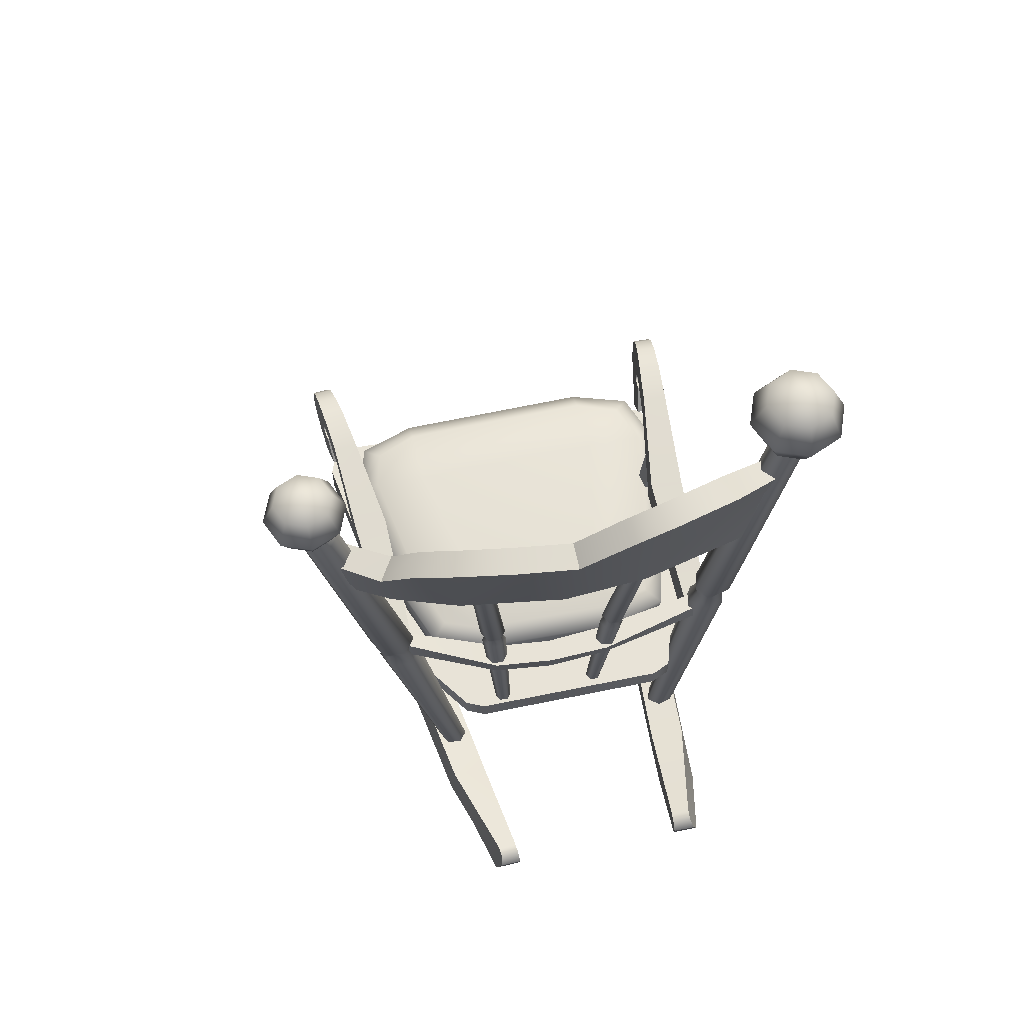
<metadata>
{"format":"obj","ext":"obj","renderer":"f3d","projection":"perspective","resolution":1024,"background":"white","views":[{"elev":61.5,"azim":166.6,"up":"+Y"}]}
</metadata>
<code>
v  -34.41 43.88 -21.58
v  -40.51 42.91 31.72
v  -40.51 49.23 31.72
v  -34.41 48.25 -21.58
v  -38.77 42.91 35.85
v  -38.77 49.23 35.85
v  -34.38 42.91 38.05
v  -34.38 49.23 38.05
v  30.32 42.91 41.81
v  30.32 49.23 41.81
v  34.48 42.91 40.21
v  34.48 49.23 40.21
v  35.88 42.91 36.43
v  35.88 49.23 36.43
v  28.44 48.25 -17.83
v  28.44 43.88 -17.83
v  23.52 43.88 -19.74
v  23.52 48.25 -19.74
v  14.48 43.88 -29.55
v  -24.3 43.88 -30.53
v  -24.3 48.25 -30.53
v  14.48 48.25 -29.55
v  -30.13 43.88 -22.88
v  -30.13 48.25 -22.88
v  18.09 43.88 -27.78
v  18.09 48.25 -27.78
v  -28.01 43.88 -28.97
v  -28.01 48.25 -28.97
v  -11.25 73.7 -33.86
v  -31.99 73.7 -29.95
v  -31.99 77.72 -29.95
v  -11.16 77.72 -34.83
v  -31.58 77.72 -26.88
v  -31.58 73.7 -26.88
v  -10.59 73.7 -29.95
v  -10.59 77.72 -29.95
v  30.23 77.57 -21.28
v  30.53 77.72 -24.24
v  12.38 77.72 -33.55
v  10.95 77.72 -29.21
v  0.8096 73.7 -34.36
v  0.8671 77.72 -35.02
v  12.31 73.7 -32.83
v  0.4734 77.72 -30.52
v  0.4734 73.7 -30.52
v  10.91 73.7 -28.81
v  30.53 73.7 -24.24
v  29.53 73.7 -21.28
v  -26.51 119.7 -33.12
v  -36.62 118.6 -30.53
v  -39.52 117.7 -34.87
v  -26.36 119 -38.31
v  0.6737 121.8 -37.25
v  -6.979 121.4 -36.76
v  -7.579 120.6 -41.68
v  0.8439 120.9 -42.22
v  29.8 119.9 -29.37
v  24.54 120.6 -31.57
v  27.14 119.7 -35.92
v  32.63 119 -33.62
v  42.74 117.7 -27.2
v  38.01 118.6 -24.25
v  45 129.7 -27.84
v  34.38 130.5 -35.34
v  31.53 131.4 -31.1
v  40.32 130.6 -25.41
v  29 136.9 -39.16
v  26.63 137.8 -34.7
v  21.08 140.3 -42.65
v  19.35 141.2 -37.96
v  11.17 141.9 -45.25
v  10.21 142.7 -40.37
v  -0.4116 140.3 -46.14
v  -0.4774 141.2 -41.17
v  -9.649 147.1 -47.13
v  -9.015 148 -42.18
v  -18.38 149.7 -46.48
v  -17.09 150.6 -41.61
v  -30.52 148.8 -43.14
v  -28.31 149.6 -38.51
v  -41.22 143.6 -37.44
v  -38.36 144.5 -34.12
v  -14.13 121.1 -36.3
v  18.61 121.3 -34.04
v  10.18 121.5 -35.55
v  10.89 120.7 -40.42
v  20.47 120.4 -38.7
v  -15.35 120.2 -41.18
v  26.87 28.66 23.41
v  28.48 28.97 26.06
v  27.08 11.69 27.22
v  25.83 11.45 25.16
v  23.21 11.37 24.93
v  23.5 29.11 23.11
v  21.84 11.42 26.77
v  21.74 29.87 25.47
v  23.09 11.84 28.83
v  23.35 30.17 28.13
v  25.71 12.27 29.06
v  26.72 29.72 28.43
v  27.03 43.74 21.27
v  28.21 43.84 23.27
v  24.49 44.08 21.05
v  23.13 44.52 22.83
v  24.31 44.61 24.83
v  26.85 44.27 25.05
v  33.37 71.97 -25.93
v  35.21 71.97 -22.55
v  22.77 10.05 -18.49
v  21.55 10.05 -20.73
v  18.74 10.05 -20.98
v  29.14 71.97 -26.3
v  17.15 10.05 -18.98
v  26.74 71.96 -23.29
v  18.37 10.05 -16.74
v  28.58 71.96 -19.92
v  21.18 10.05 -16.5
v  32.81 71.96 -19.55
v  -34.66 29.21 23.31
v  -36.77 28.99 20.86
v  -35.53 10.02 22.35
v  -34.08 10.3 23.98
v  -31.76 10.17 23.84
v  -31.21 29.35 23.03
v  -30.88 9.767 22.07
v  -29.88 29.27 20.29
v  -32.32 9.489 20.44
v  -31.99 29.05 17.84
v  -34.65 9.618 20.58
v  -35.43 28.91 18.13
v  -33.49 44.07 19.79
v  -34.55 43.96 18.56
v  -31.76 44.14 19.65
v  -31.09 44.1 18.27
v  -32.15 43.99 17.04
v  -33.88 43.92 17.18
v  -37.86 80.66 -28.12
v  -36.88 80.66 -31.43
v  -32.76 9.981 -22.16
v  -33.49 9.981 -19.69
v  -31.39 9.981 -17.85
v  -35.04 80.66 -25.66
v  -28.55 9.981 -18.49
v  -31.25 80.66 -26.51
v  -27.83 9.981 -20.95
v  -30.27 80.66 -29.81
v  -29.93 9.981 -22.79
v  -33.09 80.66 -32.27
v  36.71 79.92 -23.45
v  34.83 79.92 -26.89
v  46.31 139.4 -30.8
v  47.98 139.4 -27.74
v  30.51 79.92 -27.27
v  42.47 139.4 -31.14
v  28.07 79.93 -24.2
v  40.29 139.4 -28.41
v  29.95 79.93 -20.76
v  41.96 139.4 -25.35
v  34.26 79.92 -20.38
v  45.81 139.4 -25.01
v  -37.28 88.68 -32.58
v  -38.26 88.68 -29.26
v  -44.01 153.3 -36.09
v  -43.18 153.3 -38.87
v  -35.43 88.68 -26.78
v  -41.63 153.3 -34.02
v  -31.61 88.68 -27.63
v  -38.44 153.3 -34.73
v  -30.63 88.68 -30.96
v  -37.62 153.3 -37.52
v  -33.46 88.68 -33.43
v  -39.99 153.3 -39.58
v  33.45 75.94 -25.59
v  34.81 75.94 -23.1
v  30.32 75.94 -25.86
v  28.55 75.94 -23.65
v  29.91 75.94 -21.15
v  33.04 75.94 -20.88
v  -37.04 84.67 -28.92
v  -36.32 84.67 -31.34
v  -34.97 84.67 -27.11
v  -32.19 84.67 -27.73
v  -31.47 84.67 -30.16
v  -33.54 84.67 -31.96
v  45.51 144.5 -29.6
v  46.21 144.5 -28.3
v  43.88 144.5 -29.74
v  42.96 144.5 -28.59
v  43.67 144.5 -27.29
v  45.29 144.5 -27.15
v  -41.78 159.3 -36.84
v  -41.47 159.3 -37.88
v  -40.89 159.3 -36.06
v  -39.7 159.3 -36.33
v  -39.39 159.3 -37.37
v  -40.28 159.3 -38.15
v  -9.345 47.44 -27.17
v  -10.01 47.31 -28.42
v  -10.23 89.61 -36.09
v  -9.194 89.8 -34.16
v  -11.56 47.07 -28.56
v  -12.61 89.23 -36.3
v  -12.44 46.94 -27.44
v  -13.96 89.04 -34.58
v  -11.77 47.07 -26.19
v  -12.93 89.23 -32.65
v  -10.22 47.31 -26.05
v  -10.55 89.61 -32.44
v  -9.323 94.23 -34.76
v  -10.38 94.03 -36.73
v  -13.15 121.7 -40.45
v  -12.21 121.9 -38.7
v  -12.81 93.65 -36.94
v  -15.31 121.4 -40.64
v  -14.19 93.46 -35.19
v  -16.54 121.2 -39.08
v  -13.13 93.65 -33.22
v  -15.6 121.4 -37.32
v  -10.7 94.04 -33
v  -13.44 121.7 -37.13
v  -10.67 91.77 -35.94
v  -9.906 91.91 -34.52
v  -12.43 91.49 -36.1
v  -13.43 91.35 -34.83
v  -12.66 91.49 -33.4
v  -10.9 91.77 -33.25
v  11.25 47.6 -27.45
v  10.57 47.55 -28.71
v  14.03 89.5 -34.39
v  15.08 89.58 -32.45
v  9.004 47.44 -28.84
v  11.62 89.33 -34.6
v  8.117 47.39 -27.73
v  10.25 89.24 -32.87
v  8.797 47.44 -26.47
v  11.3 89.32 -30.94
v  10.36 47.55 -26.34
v  13.71 89.49 -30.73
v  15.47 94 -33.01
v  14.4 93.91 -34.98
v  17.18 122 -38.72
v  18.13 122.1 -36.97
v  11.93 93.75 -35.19
v  14.98 121.9 -38.92
v  10.54 93.67 -33.44
v  13.74 121.8 -37.35
v  11.61 93.75 -31.47
v  14.69 121.9 -35.6
v  14.07 93.92 -31.25
v  16.89 122 -35.41
v  13.85 91.68 -34.21
v  14.62 91.75 -32.79
v  12.06 91.56 -34.37
v  11.05 91.5 -33.1
v  11.83 91.56 -31.67
v  13.61 91.68 -31.52
v  17.89 14.07 -55.1
v  20.38 6.958 -40.08
v  13.08 6.403 -39.76
v  12.54 13.66 -54.87
v  22.89 0.6065 -28.11
v  14.7 -0.0248 -27.76
v  28.23 -0.0292 9.282
v  19.58 -0.0755 9.65
v  29.66 0.5224 27.48
v  21.1 0.4833 27.84
v  29.72 7.549 40.95
v  22.33 6.987 41.27
v  23.42 17.11 51.43
v  28.91 17.52 51.19
v  28.17 21.29 51.34
v  23.53 20.94 51.54
v  27.46 23.83 49.03
v  23.41 23.52 49.2
v  27.2 23.71 45.69
v  23.13 23.4 45.87
v  27.54 16.81 37.22
v  22.28 16.41 37.44
v  27.39 12.01 26.51
v  21.32 11.55 26.77
v  27.71 10.04 10.24
v  20.04 9.563 10.39
v  22 10.64 -29.34
v  14.83 10.2 -29.22
v  12.92 20.43 -52.52
v  16.76 20.72 -52.68
v  16.58 20.62 -55.08
v  12.72 20.33 -54.91
v  16.96 18.19 -56.27
v  12.55 17.86 -56.08
v  -29.46 14.6 -56.61
v  -24.17 13.78 -56.15
v  -25.48 6.443 -40.98
v  -33.29 7.555 -41.66
v  -27.01 0.0893 -29.11
v  -35.1 1.214 -29.82
v  -29.52 -0.1634 8.295
v  -38.07 0.0427 7.547
v  -31.08 0.2565 26.42
v  -39.53 0.4482 25.68
v  -31.63 6.517 39.9
v  -38.93 7.64 39.26
v  -31.59 16.51 50.17
v  -37.02 17.35 49.7
v  -31.33 20.34 50.34
v  -35.9 21.05 49.94
v  -30.94 22.93 48.05
v  -34.94 23.55 47.7
v  -30.65 22.83 44.73
v  -34.68 23.45 44.38
v  -30.62 15.95 36.23
v  -35.82 16.75 35.78
v  -30.19 11.2 25.52
v  -36.18 12.12 25
v  -29.02 9.35 9.168
v  -36 10.3 8.557
v  -26.13 10.19 -30.37
v  -33.33 11.06 -31
v  -23.89 20.52 -53.71
v  -27.69 21.11 -54.04
v  -23.69 20.44 -56.1
v  -27.5 21.03 -56.43
v  -23.76 17.98 -57.29
v  -28.12 18.65 -57.67
v  -36.13 62.5 -26.3
v  -31.37 62.5 -25.92
v  -30.96 67.84 3.113
v  -37.6 67.84 2.568
v  -34.26 72.68 21.32
v  -35.08 73.84 27.73
v  -39.52 73.84 27.36
v  -39.02 72.68 20.94
v  -35.66 73.29 31.3
v  -39.8 73.29 30.97
v  -35.92 71.03 32.91
v  -39.93 71.03 32.59
v  -39.83 70.03 31.24
v  -35.71 70.03 31.57
v  -35.31 71.36 29.15
v  -39.63 71.36 28.8
v  -34.6 66.72 25.74
v  -39.37 66.72 25.36
v  -34.87 64.06 29.2
v  -39.64 64.06 28.82
v  -35.9 62.84 32.81
v  -39.92 62.84 32.49
v  -36.56 64.51 36.87
v  -40.24 64.51 36.59
v  -37.03 68.14 39.83
v  -40.47 68.14 39.58
v  -37.15 71.58 40.54
v  -40.53 71.58 40.29
v  -37.03 74.46 39.78
v  -40.47 74.46 39.52
v  -36.73 76.82 37.94
v  -40.32 76.82 37.67
v  -36.2 78.62 34.64
v  -40.07 78.62 34.34
v  -35.36 79.41 29.47
v  -39.66 79.41 29.12
v  -34.29 78.69 21.65
v  -39.05 78.69 21.27
v  -30.85 75.13 1.716
v  -37.49 75.13 1.17
v  -31.21 71.23 -28.1
v  -35.97 71.23 -28.48
v  -33.73 46.68 14.89
v  -36.1 72.73 15.37
v  -37.91 72.83 14
v  -36.73 46.79 12.61
v  -37.01 72.98 12.11
v  -35.23 46.96 9.481
v  -34.64 72.98 12.32
v  -31.3 46.96 9.825
v  -34.08 72.83 14.34
v  -30.37 46.79 13.17
v  27.97 67.84 8.334
v  28.17 62.5 -19.6
v  32.5 62.5 -21.36
v  34.6 67.84 7.996
v  30.45 72.68 24.65
v  35.21 72.68 24.42
v  35.81 73.84 30.86
v  31.37 73.84 31.09
v  36.14 73.29 34.48
v  32 73.29 34.68
v  36.29 71.03 36.1
v  32.28 71.03 36.3
v  36.17 70.03 34.75
v  32.05 70.03 34.95
v  35.94 71.36 32.3
v  31.62 71.36 32.51
v  35.62 66.72 28.85
v  30.86 66.72 29.08
v  35.94 64.06 32.32
v  31.18 64.06 32.55
v  36.28 62.84 36
v  32.26 62.84 36.2
v  36.66 64.51 40.11
v  32.98 64.51 40.28
v  36.94 68.14 43.1
v  33.5 68.14 43.25
v  37 71.58 43.82
v  33.62 71.58 43.96
v  36.93 74.46 43.05
v  33.49 74.46 43.2
v  36.76 76.82 41.19
v  33.17 76.82 41.35
v  36.45 78.62 37.85
v  32.59 78.62 38.03
v  35.97 79.41 32.62
v  31.68 79.41 32.84
v  35.24 78.69 24.75
v  30.48 78.69 24.98
v  34.47 75.13 6.595
v  27.84 75.13 6.933
v  27.98 71.23 -21.79
v  32.74 71.23 -22.02
v  28.83 47.15 20.97
v  31.8 47.26 18.78
v  34.53 72.83 20.48
v  32.74 72.73 21.8
v  30.26 47.43 15.6
v  33.6 72.98 18.56
v  26.33 47.43 15.82
v  31.23 72.98 18.7
v  25.45 47.26 19.14
v  30.7 72.83 20.69
v  -41.02 171.8 -37.29
v  -41.02 169.6 -43.35
v  -45.3 169.6 -41.58
v  -47.08 169.6 -37.29
v  -45.3 169.6 -33.01
v  -41.02 169.6 -31.23
v  -36.73 169.6 -33.01
v  -34.96 169.6 -37.29
v  -36.73 169.6 -41.58
v  -41.02 164.2 -45.87
v  -47.08 164.2 -43.35
v  -49.59 164.2 -37.29
v  -47.08 164.2 -31.23
v  -41.02 164.2 -28.72
v  -34.96 164.2 -31.23
v  -32.45 164.2 -37.29
v  -34.96 164.2 -43.35
v  -41.02 158.9 -43.35
v  -45.3 158.9 -41.58
v  -47.08 158.9 -37.29
v  -45.3 158.9 -33.01
v  -41.02 158.9 -31.23
v  -36.73 158.9 -33.01
v  -34.96 158.9 -37.29
v  -36.73 158.9 -41.58
v  -41.02 156.7 -37.29
v  45.75 156.4 -28.58
v  45.75 154.4 -33.91
v  41.98 154.4 -32.35
v  40.41 154.4 -28.58
v  41.98 154.4 -24.8
v  45.75 154.4 -23.24
v  49.53 154.4 -24.8
v  51.09 154.4 -28.58
v  49.53 154.4 -32.35
v  45.75 149.7 -36.13
v  40.41 149.7 -33.91
v  38.2 149.7 -28.58
v  40.41 149.7 -23.24
v  45.75 149.7 -21.03
v  51.09 149.7 -23.24
v  53.3 149.7 -28.58
v  51.09 149.7 -33.91
v  45.75 145 -33.91
v  41.98 145 -32.35
v  40.41 145 -28.58
v  41.98 145 -24.8
v  45.75 145 -23.24
v  49.53 145 -24.8
v  51.09 145 -28.58
v  49.53 145 -32.35
v  45.75 143.1 -28.58
v  -31.45 58.77 31.85
v  -22.79 59.43 34.84
v  -22.93 59.85 23.58
v  -34.57 59.11 23.47
v  16.17 59.87 24.16
v  16.32 59.45 35.42
v  10.73 59.09 -3.579
v  -16.93 59.04 -5.193
v  -28.58 58.3 -5.303
v  -31.45 48.66 32.13
v  -22.79 48.17 35.16
v  -22.74 51.4 38.82
v  -34.43 51.29 34.94
v  16.37 51.41 39.4
v  16.32 48.18 35.74
v  16.37 57.33 39.23
v  -22.74 57.32 38.65
v  -34.43 57.21 34.77
v  24.9 48.68 32.91
v  27.81 47.87 24.64
v  30.59 51.02 25.43
v  27.96 51.31 35.79
v  26.25 50.21 -3.152
v  22.37 47.09 -3.108
v  26.25 56.13 -3.32
v  30.59 56.94 25.27
v  27.96 57.23 35.62
v  19.25 47.43 -11.48
v  12.06 46.76 -14.66
v  12.01 49.78 -18.5
v  22.23 49.89 -14.43
v  -17.13 49.74 -19.93
v  -17.08 46.72 -16.09
v  -17.13 55.66 -20.09
v  12.01 55.7 -18.66
v  22.23 55.81 -14.6
v  -26.02 47.36 -13.78
v  -28.58 47.03 -4.986
v  -32.46 50.16 -5.118
v  -29.07 49.83 -16.8
v  -38.45 50.97 23.66
v  -34.57 47.84 23.79
v  -38.45 56.89 23.49
v  -32.46 56.08 -5.285
v  -29.07 55.75 -16.97
v  24.9 58.79 32.62
v  26.71 59.16 25.16
v  22.37 58.35 -3.426
v  -17.08 57.99 -16.41
v  12.06 58.03 -14.98
v  -26.02 57.48 -14.07
v  19.25 57.54 -11.77
g RockingChair
f 1 2 3 4
f 2 5 6 3
f 5 7 8 6
f 7 9 10 8
f 9 11 12 10
f 11 13 14 12
f 15 14 13 16
f 16 17 18 15
f 19 20 21 22
f 23 1 4 24
f 5 2 1 23
f 7 5 23 17
f 7 17 16 13
f 7 13 11 9
f 3 6 8 4
f 24 4 8 18
f 15 18 8 12
f 8 10 12
f 12 14 15
f 25 26 18 17
f 20 19 25 17
f 20 17 23 27
f 28 27 23 24
f 22 21 28 24
f 22 24 18 26
f 25 19 22 26
f 28 21 20 27
f 29 30 31 32
f 33 34 35 36
f 34 30 29 35
f 37 38 39 40
f 41 42 39 43
f 44 45 46 40
f 45 41 43 46
f 44 42 32 36
f 29 32 42 41
f 36 35 45 44
f 35 29 41 45
f 36 32 31 33
f 40 39 42 44
f 43 39 38 47
f 40 46 48 37
f 46 43 47 48
f 49 50 51 52
f 53 54 55 56
f 57 58 59 60
f 60 61 62 57
f 63 64 65 66
f 64 67 68 65
f 67 69 70 68
f 69 71 72 70
f 71 73 74 72
f 73 75 76 74
f 75 77 78 76
f 77 79 80 78
f 79 81 82 80
f 52 51 81 79
f 80 49 83 78
f 65 57 62 66
f 65 68 58 57
f 74 76 54 53
f 84 70 72 85
f 86 87 84 85
f 88 77 75 55
f 56 73 71 86
f 87 69 67 59
f 61 60 64 63
f 89 90 91 92
f 89 92 93 94
f 94 93 95 96
f 96 95 97 98
f 98 97 99 100
f 90 100 99 91
f 90 89 101 102
f 89 94 103 101
f 103 94 96 104
f 104 96 98 105
f 98 100 106 105
f 100 90 102 106
f 107 108 109 110
f 107 110 111 112
f 112 111 113 114
f 114 113 115 116
f 116 115 117 118
f 108 118 117 109
f 119 120 121 122
f 119 122 123 124
f 124 123 125 126
f 126 125 127 128
f 128 127 129 130
f 120 130 129 121
f 120 119 131 132
f 119 124 133 131
f 133 124 126 134
f 134 126 128 135
f 128 130 136 135
f 130 120 132 136
f 137 138 139 140
f 137 140 141 142
f 142 141 143 144
f 144 143 145 146
f 146 145 147 148
f 138 148 147 139
f 149 150 151 152
f 150 153 154 151
f 153 155 156 154
f 155 157 158 156
f 158 157 159 160
f 160 159 149 152
f 161 162 163 164
f 162 165 166 163
f 165 167 168 166
f 168 167 169 170
f 170 169 171 172
f 171 161 164 172
f 107 173 174 108
f 112 175 173 107
f 114 176 175 112
f 116 177 176 114
f 118 178 177 116
f 108 174 178 118
f 137 179 180 138
f 142 181 179 137
f 144 182 181 142
f 146 183 182 144
f 148 184 183 146
f 138 180 184 148
f 173 150 149 174
f 175 153 150 173
f 176 155 153 175
f 177 157 155 176
f 178 159 157 177
f 174 149 159 178
f 179 162 161 180
f 181 165 162 179
f 182 167 165 181
f 183 169 167 182
f 184 171 169 183
f 180 161 171 184
f 185 186 152 151
f 187 185 151 154
f 188 187 154 156
f 189 188 156 158
f 190 189 158 160
f 186 190 160 152
f 191 192 164 163
f 193 191 163 166
f 194 193 166 168
f 195 194 168 170
f 196 195 170 172
f 192 196 172 164
f 197 198 199 200
f 198 201 202 199
f 201 203 204 202
f 203 205 206 204
f 206 205 207 208
f 208 207 197 200
f 209 210 211 212
f 210 213 214 211
f 213 215 216 214
f 215 217 218 216
f 218 217 219 220
f 220 219 209 212
f 199 221 222 200
f 202 223 221 199
f 204 224 223 202
f 206 225 224 204
f 208 226 225 206
f 200 222 226 208
f 221 210 209 222
f 223 213 210 221
f 224 215 213 223
f 225 217 215 224
f 226 219 217 225
f 222 209 219 226
f 227 228 229 230
f 228 231 232 229
f 231 233 234 232
f 233 235 236 234
f 236 235 237 238
f 238 237 227 230
f 239 240 241 242
f 240 243 244 241
f 243 245 246 244
f 245 247 248 246
f 248 247 249 250
f 250 249 239 242
f 229 251 252 230
f 232 253 251 229
f 234 254 253 232
f 236 255 254 234
f 238 256 255 236
f 230 252 256 238
f 251 240 239 252
f 253 243 240 251
f 254 245 243 253
f 255 247 245 254
f 256 249 247 255
f 252 239 249 256
f 257 258 259 260
f 258 261 262 259
f 261 263 264 262
f 263 265 266 264
f 265 267 268 266
f 269 268 267 270
f 270 271 272 269
f 271 273 274 272
f 273 275 276 274
f 275 277 278 276
f 277 279 280 278
f 279 281 282 280
f 281 283 284 282
f 285 284 283 286
f 286 287 288 285
f 287 289 290 288
f 289 257 260 290
f 289 287 286 257
f 259 284 285 260
f 270 267 277 275
f 267 265 279 277
f 265 263 281 279
f 258 257 286 283
f 261 283 281 263
f 283 261 258
f 278 268 269 276
f 280 266 268 278
f 282 264 266 280
f 282 284 262 264
f 259 262 284
f 290 260 285 288
f 276 269 272 274
f 271 270 275 273
f 291 292 293 294
f 294 293 295 296
f 296 295 297 298
f 298 297 299 300
f 300 299 301 302
f 303 304 302 301
f 304 303 305 306
f 306 305 307 308
f 308 307 309 310
f 310 309 311 312
f 312 311 313 314
f 314 313 315 316
f 316 315 317 318
f 319 320 318 317
f 320 319 321 322
f 322 321 323 324
f 324 323 292 291
f 324 291 320 322
f 293 292 319 317
f 304 310 312 302
f 302 312 314 300
f 300 314 316 298
f 294 318 320 291
f 296 298 316 318
f 318 294 296
f 311 309 303 301
f 313 311 301 299
f 315 313 299 297
f 315 297 295 317
f 293 317 295
f 323 321 319 292
f 309 307 305 303
f 306 308 310 304
f 325 326 327 328
f 329 330 331 332
f 330 333 334 331
f 333 335 336 334
f 337 336 335 338
f 338 339 340 337
f 339 341 342 340
f 341 343 344 342
f 343 345 346 344
f 345 347 348 346
f 347 349 350 348
f 349 351 352 350
f 351 353 354 352
f 353 355 356 354
f 355 357 358 356
f 357 359 360 358
f 359 361 362 360
f 362 361 363 364
f 338 345 343 341
f 338 341 339
f 342 344 346 337
f 342 337 340
f 363 361 329 327
f 332 362 364 328
f 331 360 362 332
f 361 359 330 329
f 359 357 333 330
f 357 355 353 333
f 353 335 333
f 356 358 334 336
f 356 336 354
f 334 358 360 331
f 350 352 354 336
f 350 336 348
f 336 337 346 348
f 353 351 349 347
f 353 347 335
f 347 345 338 335
f 328 327 329 332
f 364 363 365 366
f 363 327 326 365
f 325 328 364 366
f 367 368 369 370
f 370 369 371 372
f 372 371 373 374
f 374 373 375 376
f 376 375 368 367
f 377 378 379 380
f 381 382 383 384
f 384 383 385 386
f 386 385 387 388
f 389 390 388 387
f 390 389 391 392
f 392 391 393 394
f 394 393 395 396
f 396 395 397 398
f 398 397 399 400
f 400 399 401 402
f 402 401 403 404
f 404 403 405 406
f 406 405 407 408
f 408 407 409 410
f 410 409 411 412
f 412 411 413 414
f 413 415 416 414
f 396 398 390 394
f 390 392 394
f 397 395 393 389
f 393 391 389
f 416 377 381 414
f 382 380 415 413
f 383 382 413 411
f 414 381 384 412
f 412 384 386 410
f 406 408 410 386
f 406 386 388
f 385 409 407 387
f 407 405 387
f 385 383 411 409
f 405 403 401 387
f 401 399 387
f 387 399 397 389
f 402 404 406 400
f 406 388 400
f 400 388 390 398
f 380 382 381 377
f 417 416 415 418
f 378 377 416 417
f 379 418 415 380
f 419 420 421 422
f 420 423 424 421
f 423 425 426 424
f 425 427 428 426
f 427 419 422 428
f 49 80 82 50
f 53 85 72 74
f 83 54 76 78
f 84 58 68 70
f 59 67 64 60
f 87 86 71 69
f 55 75 73 56
f 88 52 79 77
f 83 49 52 88
f 55 54 83 88
f 86 85 53 56
f 59 58 84 87
f 429 430 431
f 429 431 432
f 429 432 433
f 429 433 434
f 429 434 435
f 429 435 436
f 429 436 437
f 429 437 430
f 430 438 439 431
f 431 439 440 432
f 432 440 441 433
f 433 441 442 434
f 434 442 443 435
f 435 443 444 436
f 436 444 445 437
f 437 445 438 430
f 438 446 447 439
f 439 447 448 440
f 440 448 449 441
f 441 449 450 442
f 442 450 451 443
f 443 451 452 444
f 444 452 453 445
f 445 453 446 438
f 454 447 446
f 454 448 447
f 454 449 448
f 454 450 449
f 454 451 450
f 454 452 451
f 454 453 452
f 454 446 453
f 455 456 457
f 455 457 458
f 455 458 459
f 455 459 460
f 455 460 461
f 455 461 462
f 455 462 463
f 455 463 456
f 456 464 465 457
f 457 465 466 458
f 458 466 467 459
f 459 467 468 460
f 460 468 469 461
f 461 469 470 462
f 462 470 471 463
f 463 471 464 456
f 464 472 473 465
f 465 473 474 466
f 466 474 475 467
f 467 475 476 468
f 468 476 477 469
f 469 477 478 470
f 470 478 479 471
f 471 479 472 464
f 480 473 472
f 480 474 473
f 480 475 474
f 480 476 475
f 480 477 476
f 480 478 477
f 480 479 478
f 480 472 479
f 481 482 483 484
f 485 483 482 486
f 487 488 483 485
f 484 483 488 489
f 490 491 492 493
f 494 492 491 495
f 496 497 492 494
f 493 492 497 498
f 499 500 501 502
f 503 501 500 504
f 505 506 501 503
f 502 501 506 507
f 508 509 510 511
f 512 510 509 513
f 514 515 510 512
f 511 510 515 516
f 517 518 519 520
f 521 519 518 522
f 523 524 519 521
f 520 519 524 525
f 486 526 527 485
f 485 527 528 487
f 495 499 502 494
f 494 502 507 496
f 513 517 520 512
f 512 520 525 514
f 529 488 487 530
f 531 489 488 529
f 504 508 511 503
f 503 511 516 505
f 522 490 493 521
f 521 493 498 523
f 528 532 530 487
f 482 497 496 486
f 481 498 497 482
f 527 506 505 528
f 526 507 506 527
f 530 515 514 529
f 532 516 515 530
f 489 524 523 484
f 531 525 524 489
f 507 526 486 496
f 525 531 529 514
f 516 532 528 505
f 498 481 484 523

</code>
